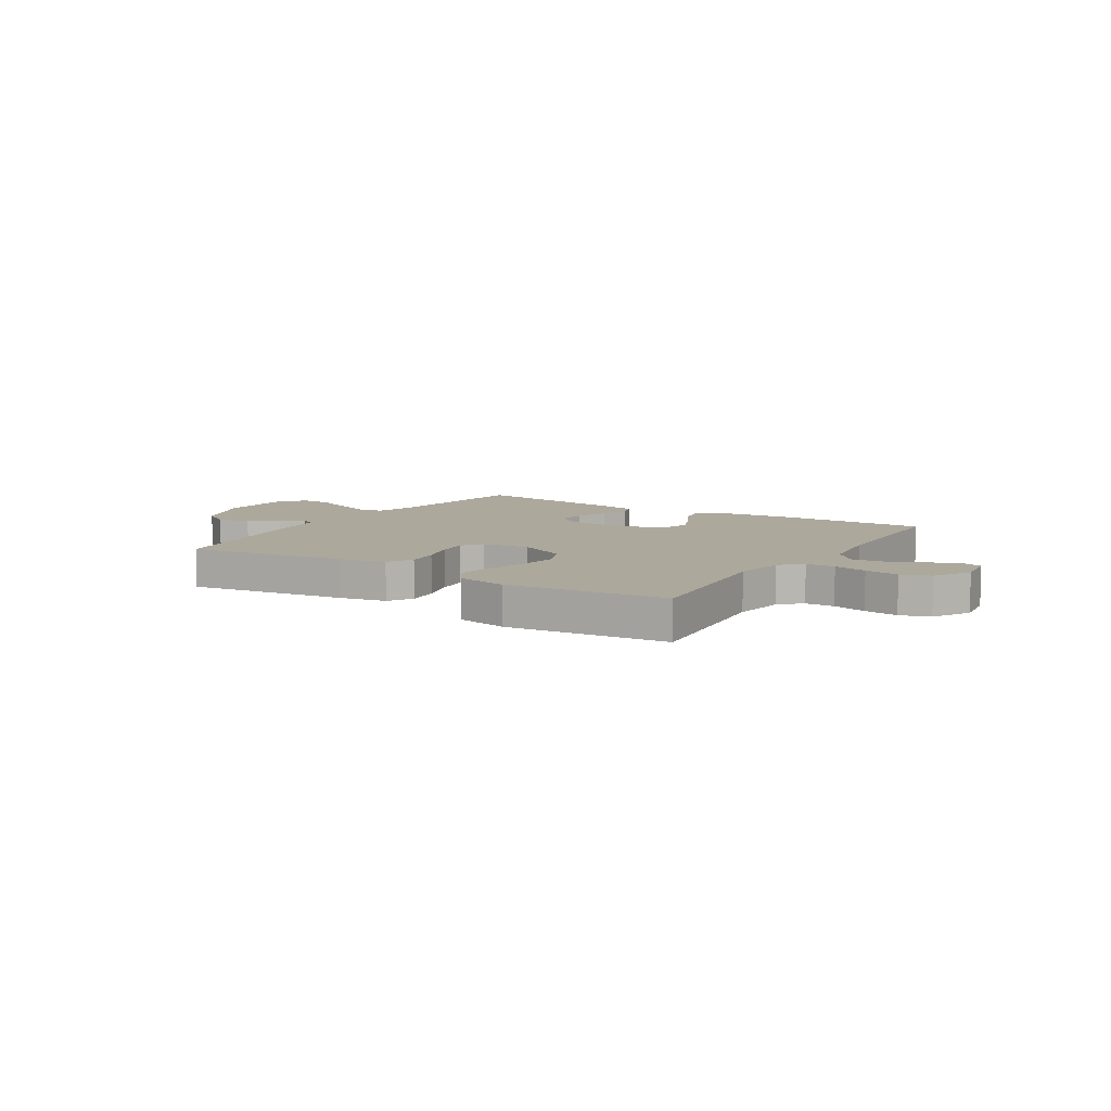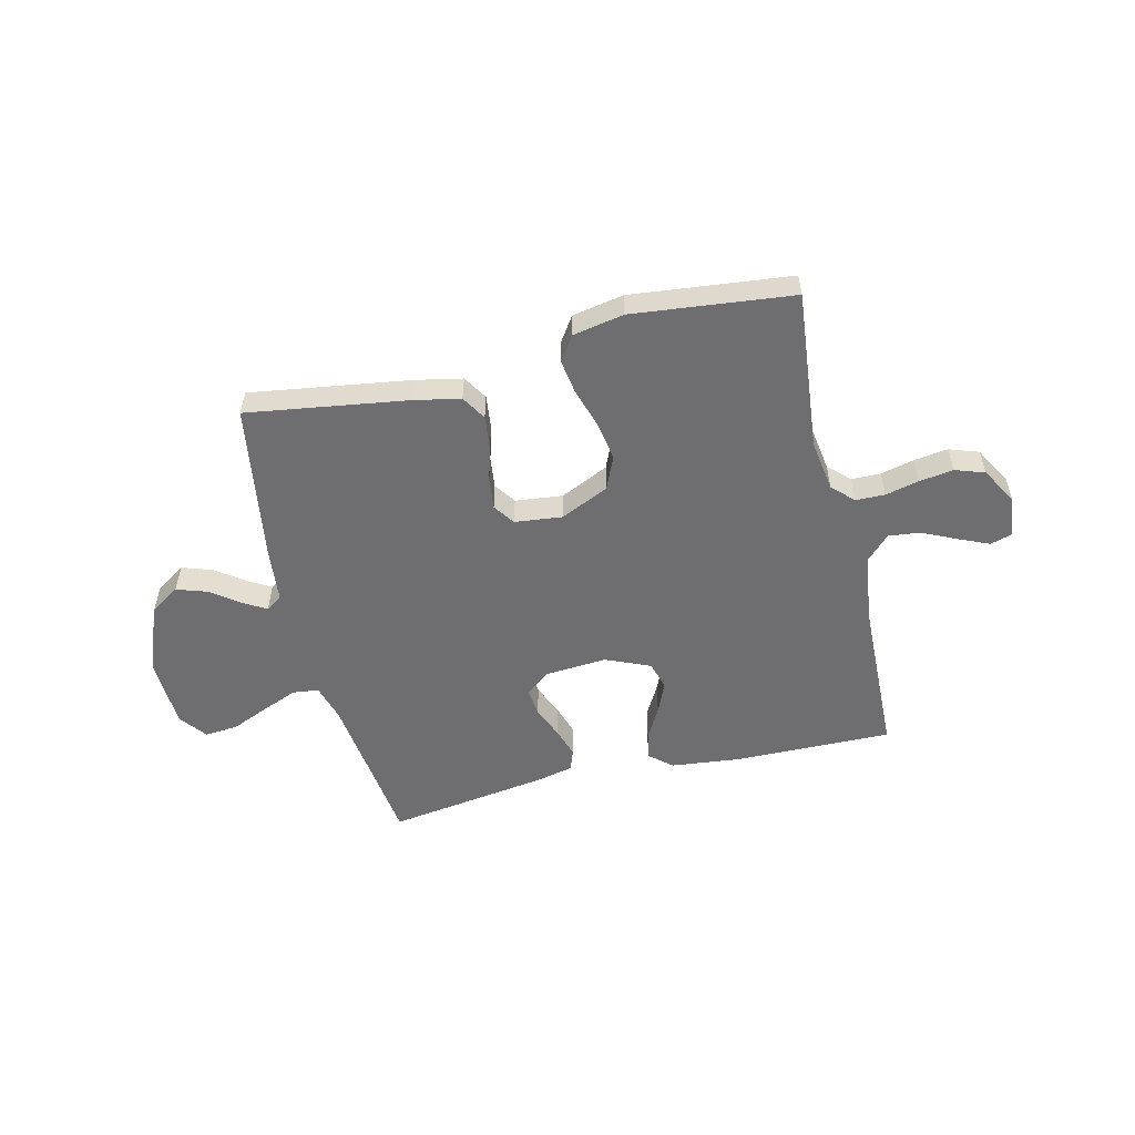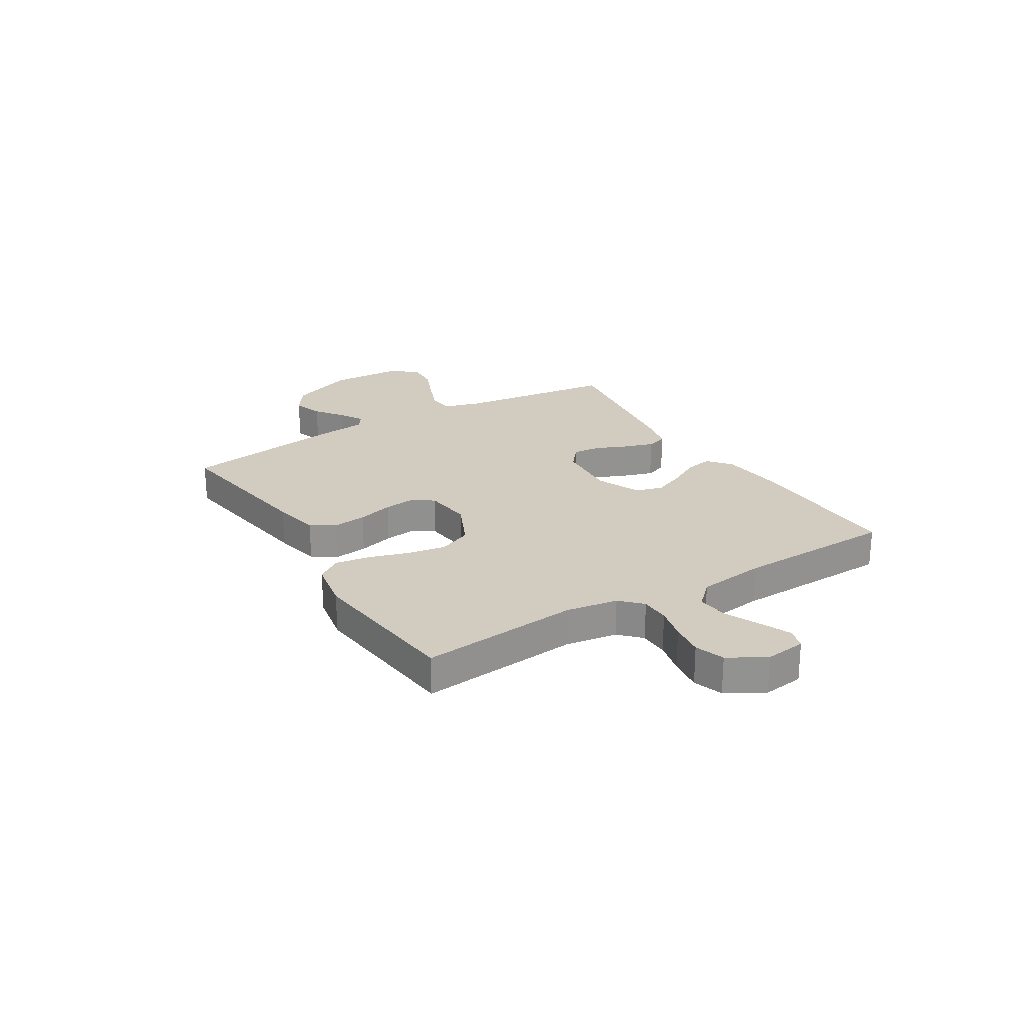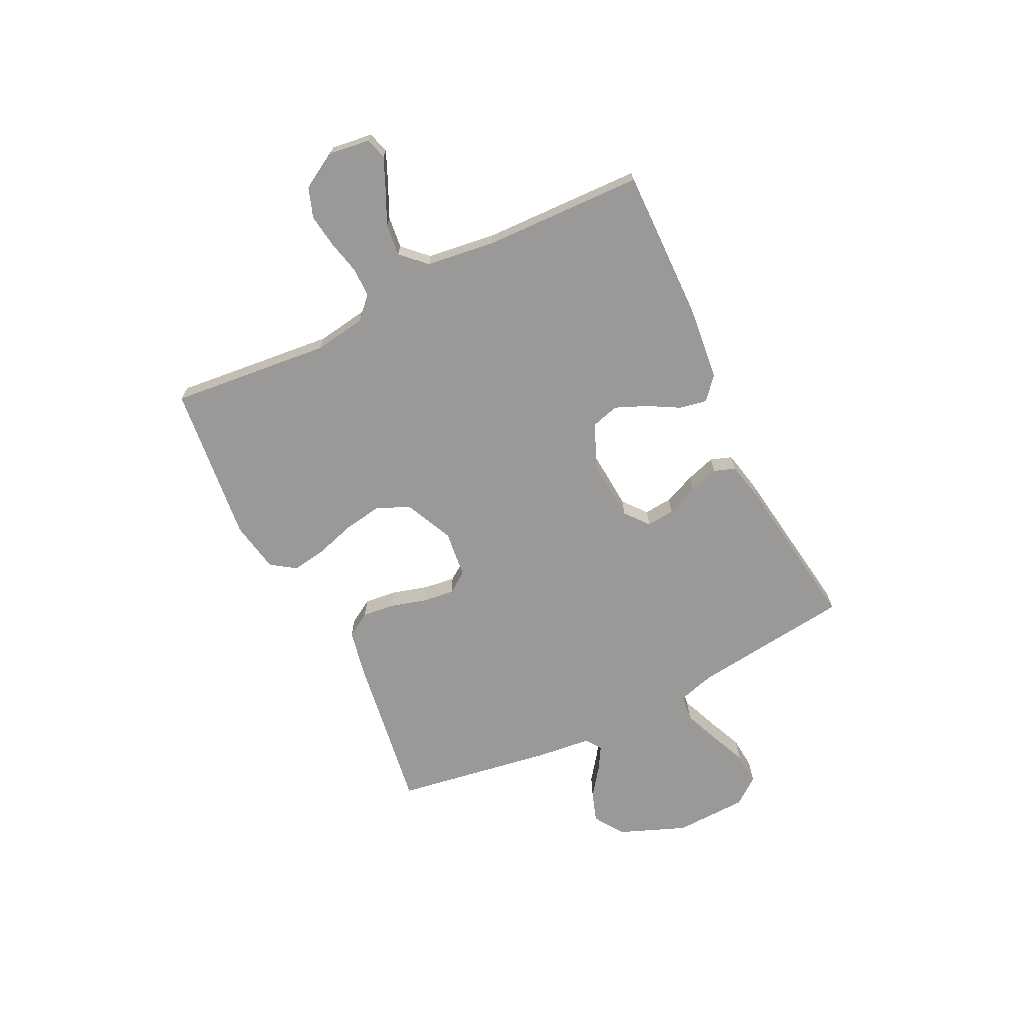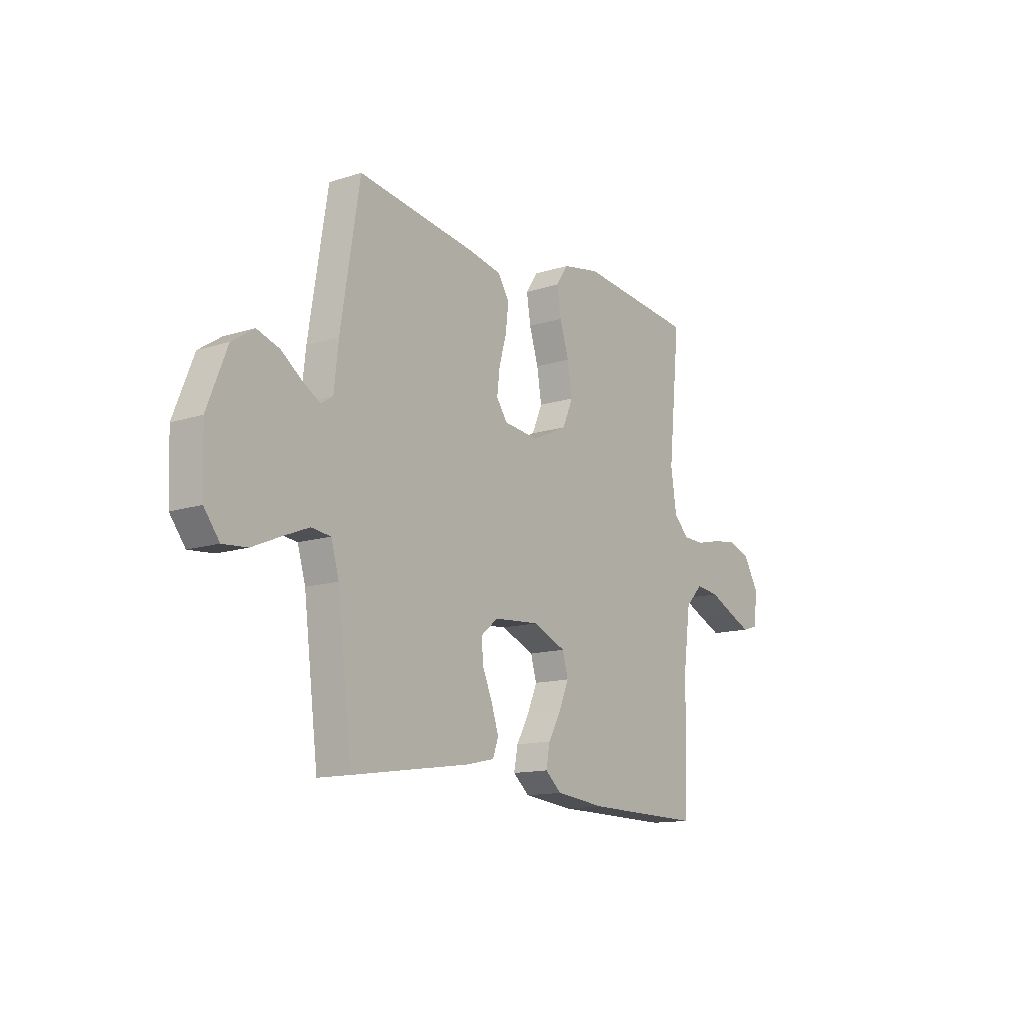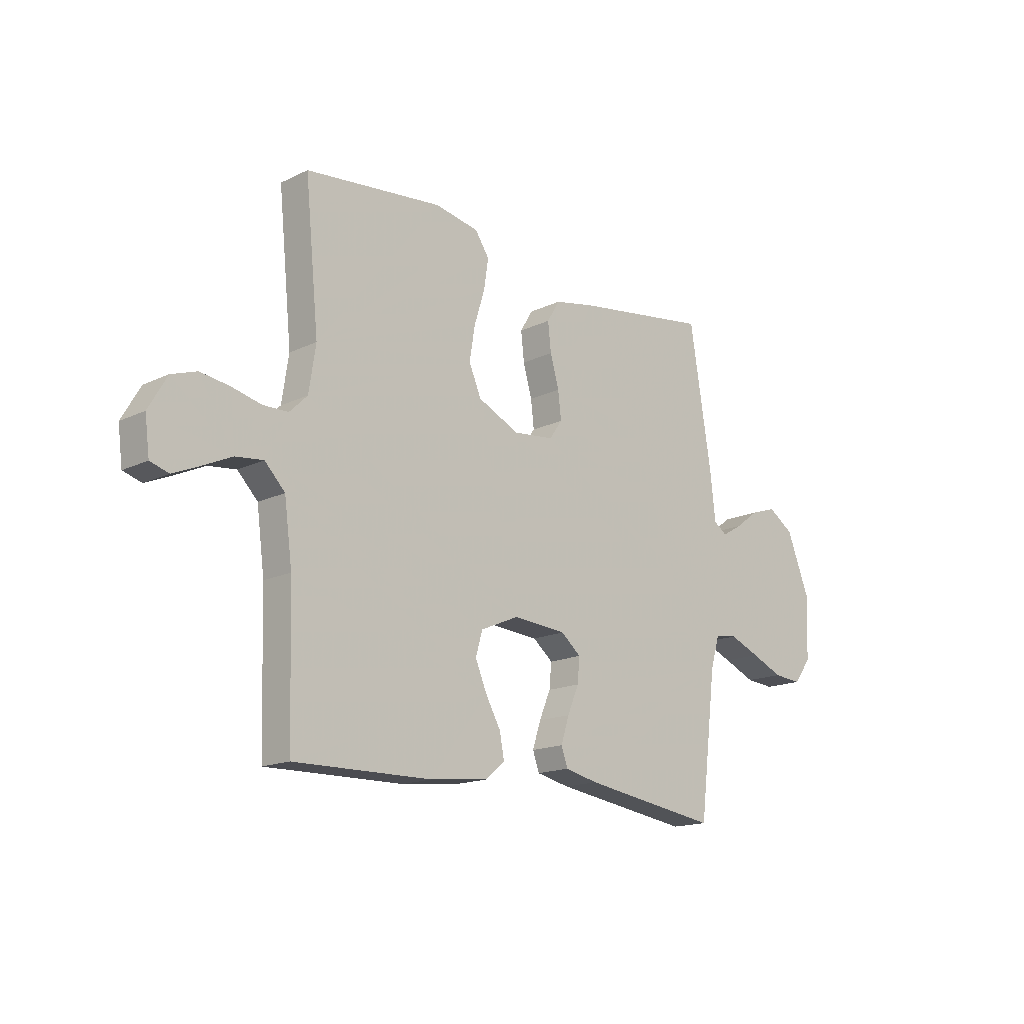
<metadata>
{"format":"obj","ext":"obj","renderer":"f3d","projection":"perspective","resolution":1024,"background":"white","views":[{"elev":8.5,"azim":32.3,"up":"+Y"},{"elev":-54.4,"azim":13.5,"up":"+Y"},{"elev":23.9,"azim":58.6,"up":"+Y"},{"elev":-69.0,"azim":116.1,"up":"+Y"},{"elev":-13.4,"azim":-54.1,"up":"+Z"},{"elev":-16.1,"azim":134.7,"up":"+Z"}]}
</metadata>
<code>
v -0.5 0.07 -0.5
v -0.537 0.07 -0.2
v -0.557 0.07 -0.131
v -0.606 0.07 -0.125
v -0.673 0.07 -0.152
v -0.743 0.07 -0.182
v -0.805 0.07 -0.187
v -0.844 0.07 -0.136
v -0.849 0.07 0
v -0.799 0.07 0.126
v -0.743 0.07 0.163
v -0.686 0.07 0.144
v -0.633 0.07 0.105
v -0.589 0.07 0.079
v -0.559 0.07 0.099
v -0.548 0.07 0.2
v -0.5 0.07 0.5
v -0.2 0.07 0.455
v -0.112 0.07 0.437
v -0.084 0.07 0.391
v -0.091 0.07 0.329
v -0.11 0.07 0.262
v -0.117 0.07 0.203
v -0.089 0.07 0.163
v 0 0.07 0.153
v 0.091 0.07 0.195
v 0.118 0.07 0.257
v 0.106 0.07 0.33
v 0.083 0.07 0.404
v 0.073 0.07 0.469
v 0.104 0.07 0.515
v 0.2 0.07 0.533
v 0.5 0.07 0.5
v 0.47 0.07 0.2
v 0.485 0.07 0.103
v 0.524 0.07 0.065
v 0.579 0.07 0.064
v 0.642 0.07 0.079
v 0.706 0.07 0.088
v 0.761 0.07 0.069
v 0.801 0.07 0
v 0.791 0.07 -0.077
v 0.751 0.07 -0.089
v 0.694 0.07 -0.064
v 0.63 0.07 -0.034
v 0.57 0.07 -0.027
v 0.526 0.07 -0.072
v 0.509 0.07 -0.2
v 0.5 0.07 -0.5
v 0.2 0.07 -0.495
v 0.073 0.07 -0.481
v 0.031 0.07 -0.445
v 0.041 0.07 -0.393
v 0.074 0.07 -0.334
v 0.099 0.07 -0.275
v 0.084 0.07 -0.223
v 0 0.07 -0.187
v -0.117 0.07 -0.196
v -0.161 0.07 -0.232
v -0.156 0.07 -0.285
v -0.131 0.07 -0.344
v -0.113 0.07 -0.4
v -0.127 0.07 -0.44
v -0.2 0.07 -0.456
v -0.5 0 -0.5
v -0.537 0 -0.2
v -0.557 0 -0.131
v -0.606 0 -0.125
v -0.673 0 -0.152
v -0.743 0 -0.182
v -0.805 0 -0.187
v -0.844 0 -0.136
v -0.849 0 0
v -0.799 0 0.126
v -0.743 0 0.163
v -0.686 0 0.144
v -0.633 0 0.105
v -0.589 0 0.079
v -0.559 0 0.099
v -0.548 0 0.2
v -0.5 0 0.5
v -0.2 0 0.455
v -0.112 0 0.437
v -0.084 0 0.391
v -0.091 0 0.329
v -0.11 0 0.262
v -0.117 0 0.203
v -0.089 0 0.163
v 0 0 0.153
v 0.091 0 0.195
v 0.118 0 0.257
v 0.106 0 0.33
v 0.083 0 0.404
v 0.073 0 0.469
v 0.104 0 0.515
v 0.2 0 0.533
v 0.5 0 0.5
v 0.47 0 0.2
v 0.485 0 0.103
v 0.524 0 0.065
v 0.579 0 0.064
v 0.642 0 0.079
v 0.706 0 0.088
v 0.761 0 0.069
v 0.801 0 0
v 0.791 0 -0.077
v 0.751 0 -0.089
v 0.694 0 -0.064
v 0.63 0 -0.034
v 0.57 0 -0.027
v 0.526 0 -0.072
v 0.509 0 -0.2
v 0.5 0 -0.5
v 0.2 0 -0.495
v 0.073 0 -0.481
v 0.031 0 -0.445
v 0.041 0 -0.393
v 0.074 0 -0.334
v 0.099 0 -0.275
v 0.084 0 -0.223
v 0 0 -0.187
v -0.117 0 -0.196
v -0.161 0 -0.232
v -0.156 0 -0.285
v -0.131 0 -0.344
v -0.113 0 -0.4
v -0.127 0 -0.44
v -0.2 0 -0.456
f 64 1 2
f 63 64 2
f 62 63 2
f 61 62 2
f 60 61 2
f 59 60 2 3
f 58 59 3
f 57 58 3
f 52 53 54
f 51 52 54
f 50 51 54
f 49 50 54
f 48 49 54
f 47 48 54 55
f 46 47 55 56
f 43 44 45
f 42 43 45
f 41 42 45
f 40 41 45
f 39 40 45
f 38 39 45
f 37 38 45
f 36 37 45 46
f 46 56 57
f 36 46 57
f 35 36 57
f 32 33 34
f 31 32 34
f 30 31 34
f 29 30 34
f 28 29 34
f 27 28 34 35
f 20 21 22
f 19 20 22
f 18 19 22
f 17 18 22
f 16 17 22
f 15 16 22
f 14 15 22 23
f 11 12 13
f 10 11 13
f 9 10 13
f 8 9 13
f 7 8 13
f 6 7 13
f 5 6 13
f 4 5 13 14
f 14 23 24
f 4 14 24
f 3 4 24
f 26 27 35 57
f 25 26 57 3
f 3 24 25
f 66 65 128
f 66 128 127
f 66 127 126
f 66 126 125
f 66 125 124
f 67 66 124 123
f 67 123 122
f 67 122 121
f 118 117 116
f 118 116 115
f 118 115 114
f 118 114 113
f 118 113 112
f 119 118 112 111
f 120 119 111 110
f 109 108 107
f 109 107 106
f 109 106 105
f 109 105 104
f 109 104 103
f 109 103 102
f 109 102 101
f 110 109 101 100
f 121 120 110
f 121 110 100
f 121 100 99
f 98 97 96
f 98 96 95
f 98 95 94
f 98 94 93
f 98 93 92
f 99 98 92 91
f 86 85 84
f 86 84 83
f 86 83 82
f 86 82 81
f 86 81 80
f 86 80 79
f 87 86 79 78
f 77 76 75
f 77 75 74
f 77 74 73
f 77 73 72
f 77 72 71
f 77 71 70
f 77 70 69
f 78 77 69 68
f 88 87 78
f 88 78 68
f 88 68 67
f 121 99 91 90
f 67 121 90 89
f 89 88 67
f 1 65 66 2
f 2 66 67 3
f 3 67 68 4
f 4 68 69 5
f 5 69 70 6
f 6 70 71 7
f 7 71 72 8
f 8 72 73 9
f 9 73 74 10
f 10 74 75 11
f 11 75 76 12
f 12 76 77 13
f 13 77 78 14
f 14 78 79 15
f 15 79 80 16
f 16 80 81 17
f 17 81 82 18
f 18 82 83 19
f 19 83 84 20
f 20 84 85 21
f 21 85 86 22
f 22 86 87 23
f 23 87 88 24
f 24 88 89 25
f 25 89 90 26
f 26 90 91 27
f 27 91 92 28
f 28 92 93 29
f 29 93 94 30
f 30 94 95 31
f 31 95 96 32
f 32 96 97 33
f 33 97 98 34
f 34 98 99 35
f 35 99 100 36
f 36 100 101 37
f 37 101 102 38
f 38 102 103 39
f 39 103 104 40
f 40 104 105 41
f 41 105 106 42
f 42 106 107 43
f 43 107 108 44
f 44 108 109 45
f 45 109 110 46
f 46 110 111 47
f 47 111 112 48
f 48 112 113 49
f 49 113 114 50
f 50 114 115 51
f 51 115 116 52
f 52 116 117 53
f 53 117 118 54
f 54 118 119 55
f 55 119 120 56
f 56 120 121 57
f 57 121 122 58
f 58 122 123 59
f 59 123 124 60
f 60 124 125 61
f 61 125 126 62
f 62 126 127 63
f 63 127 128 64
f 64 128 65 1

</code>
